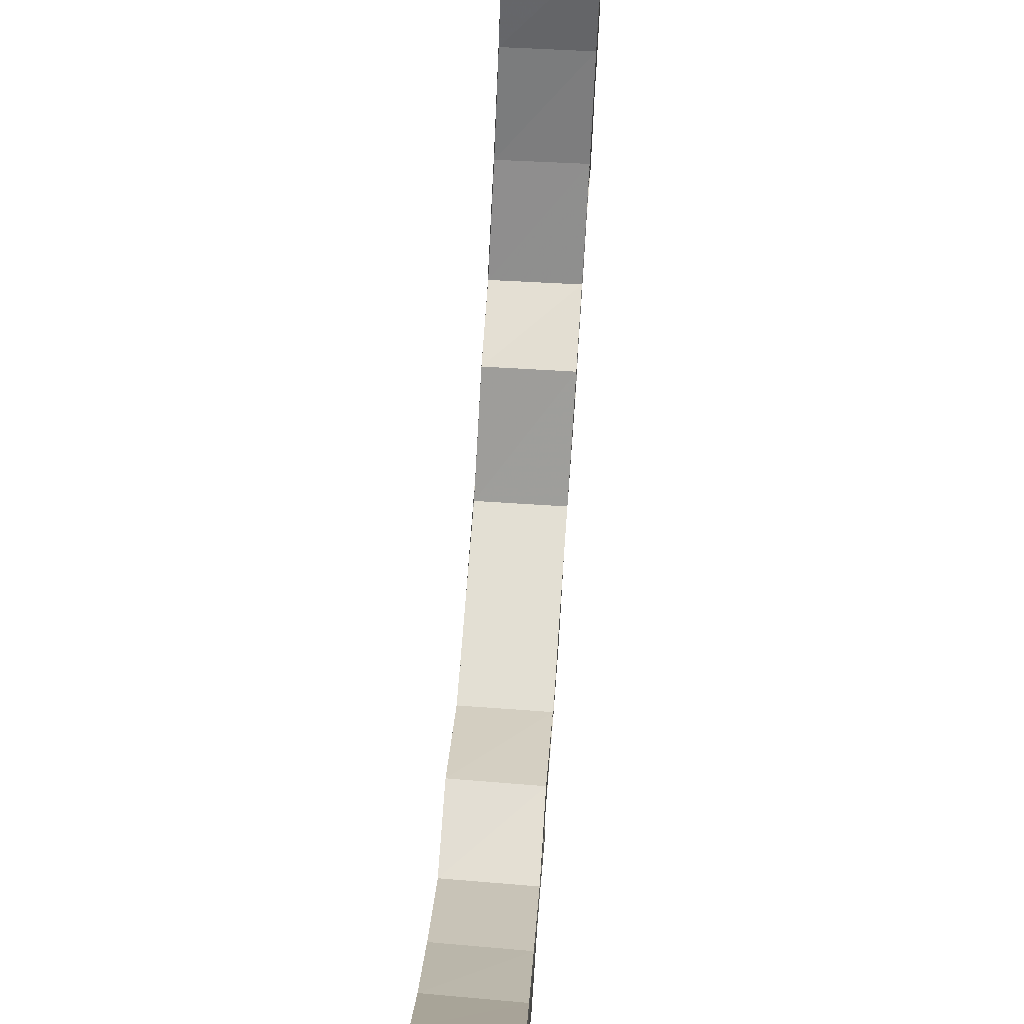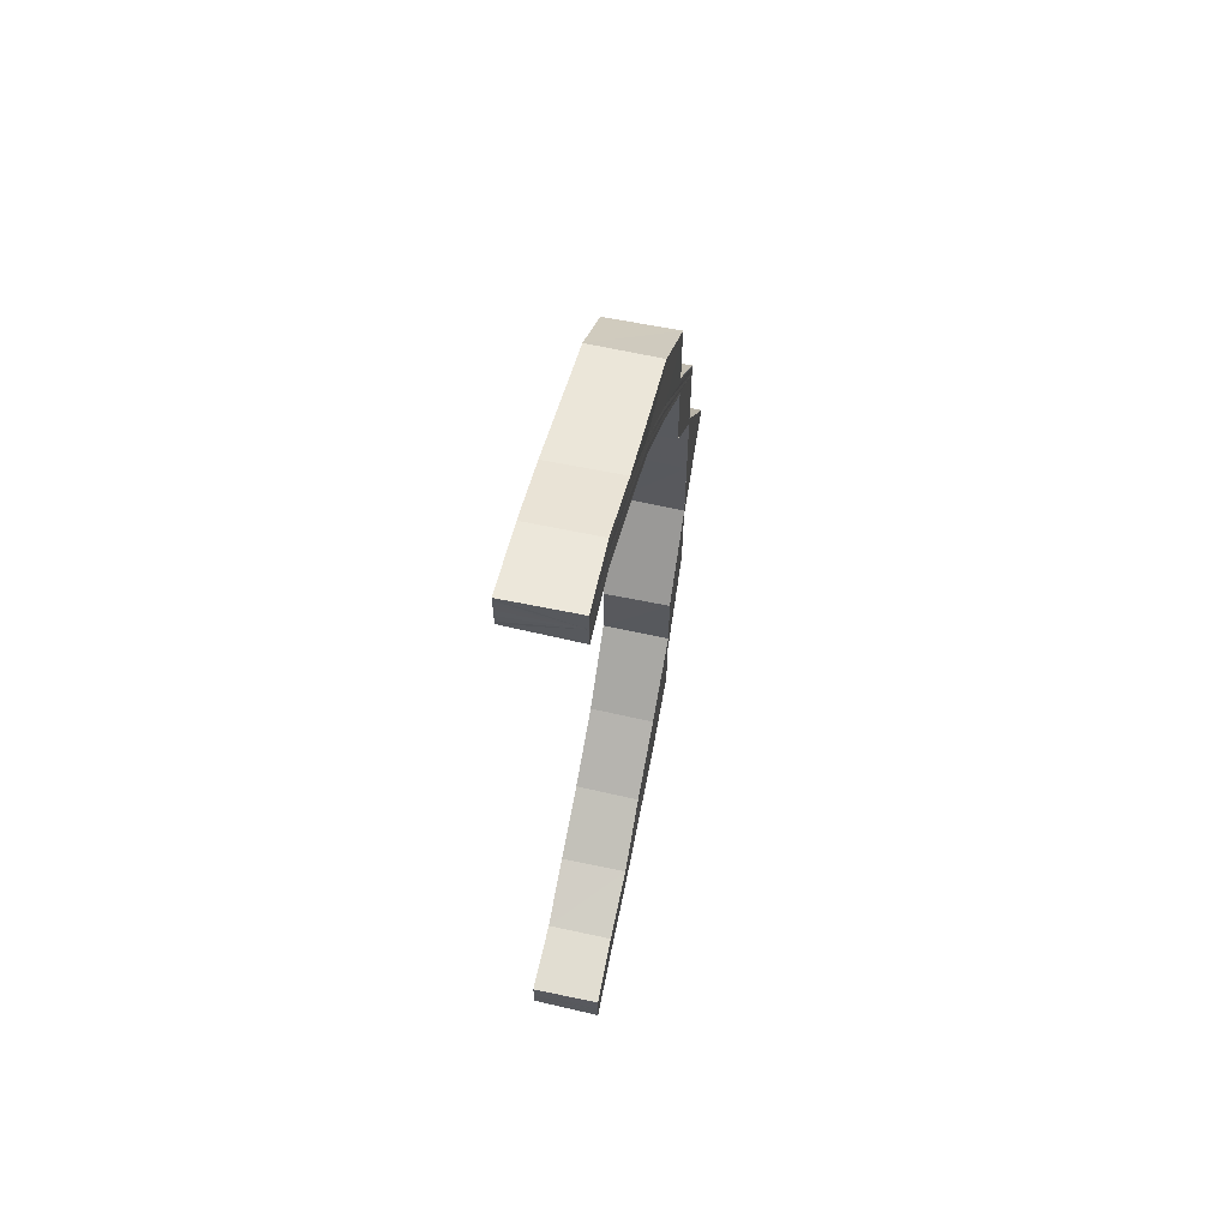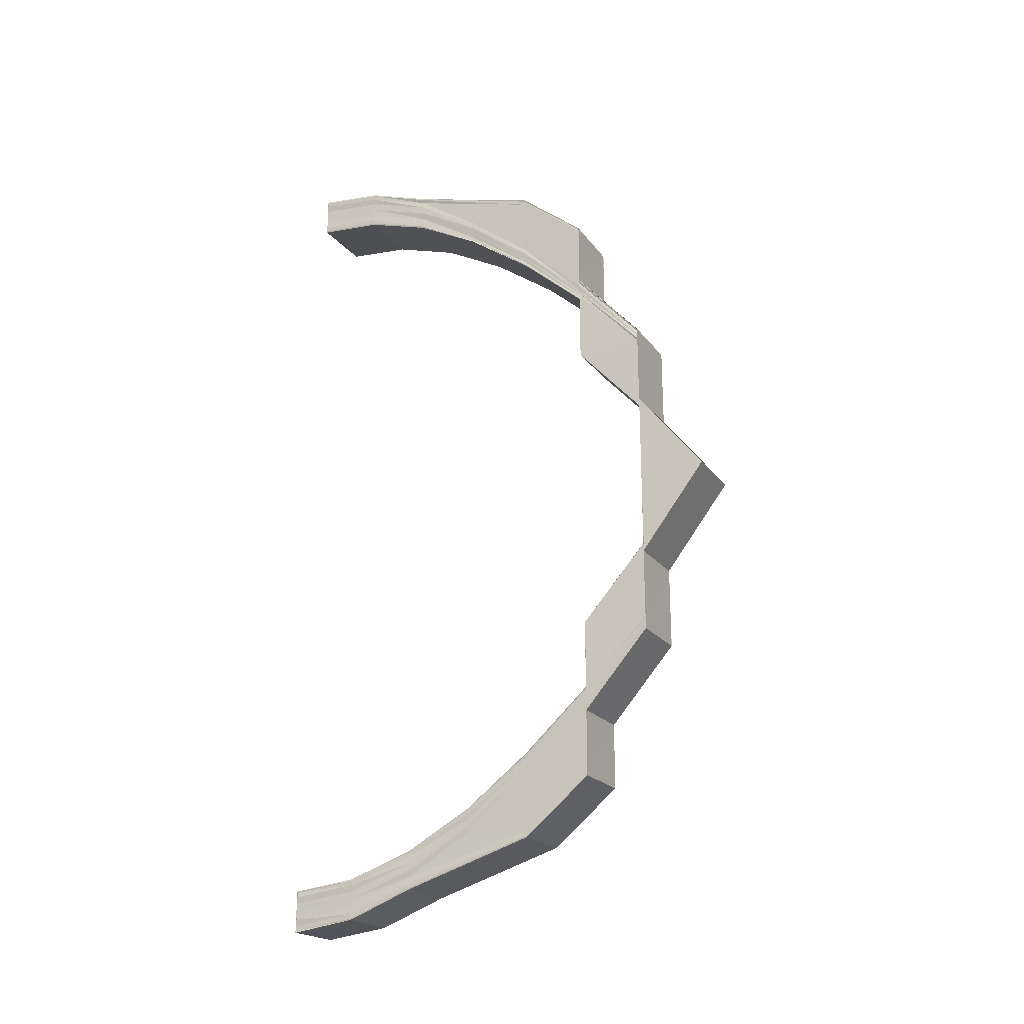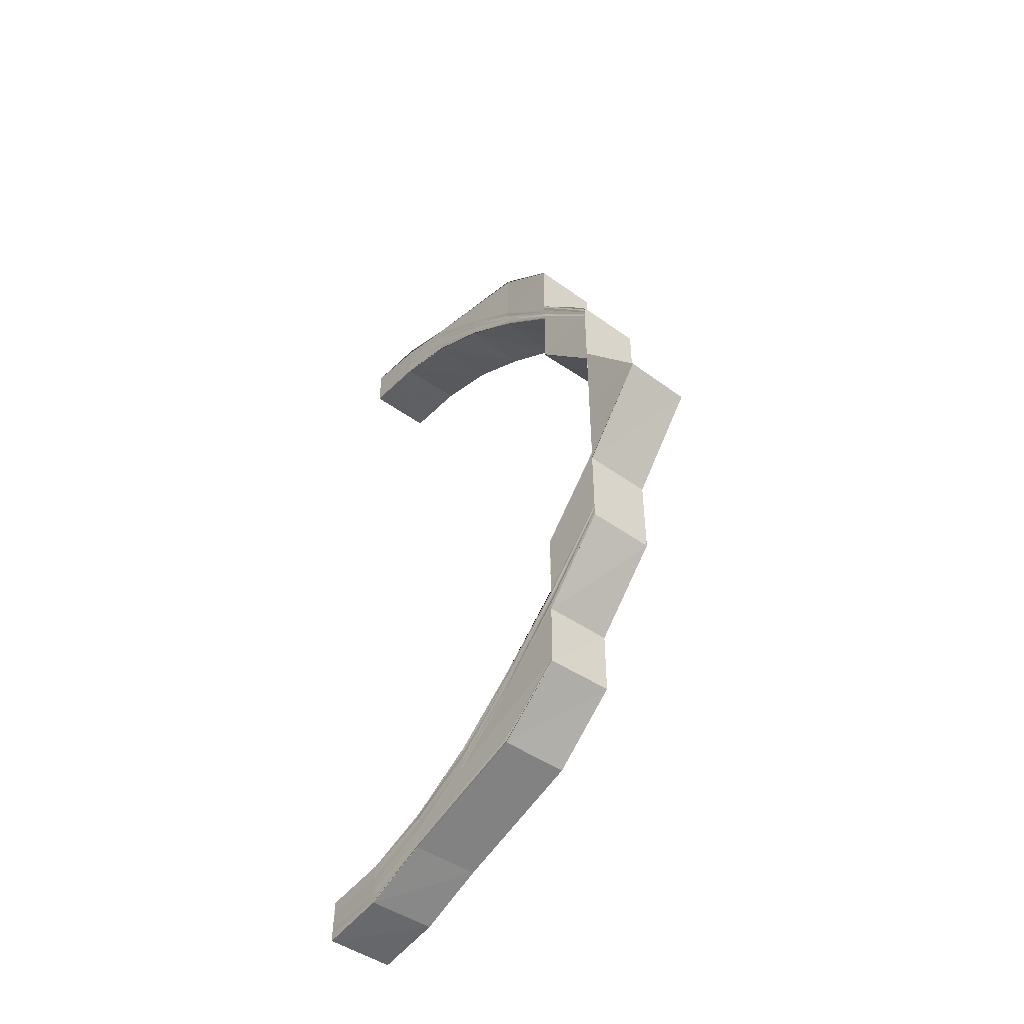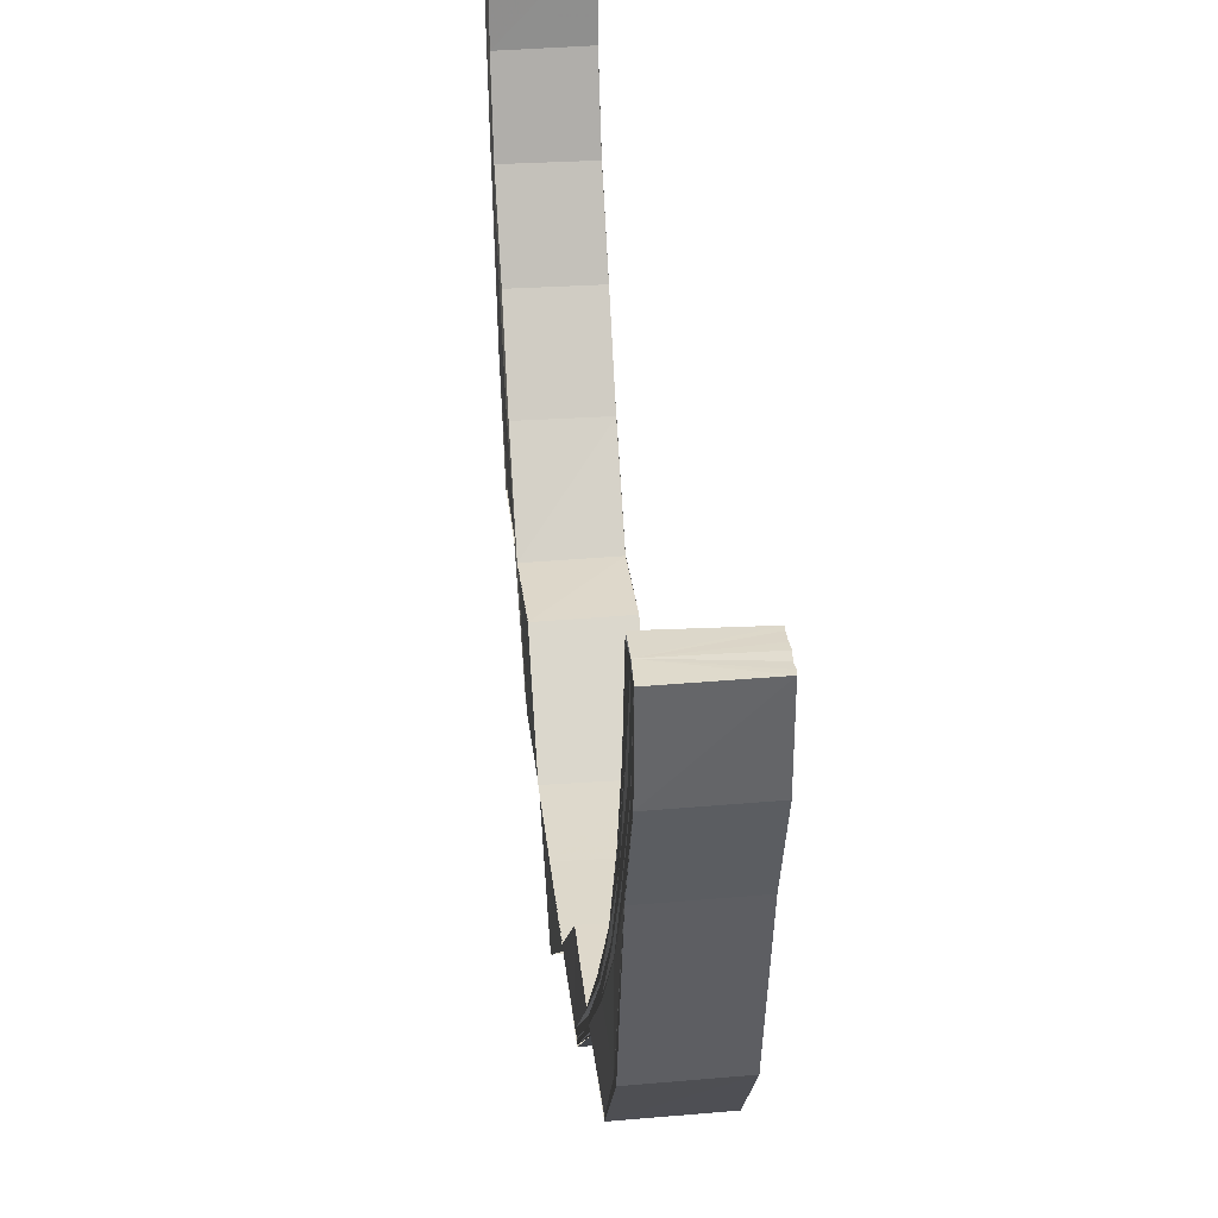
<metadata>
{"format":"obj","ext":"obj","renderer":"f3d","projection":"perspective","resolution":1024,"background":"white","views":[{"elev":67.0,"azim":4.1,"up":"+Y"},{"elev":61.8,"azim":-167.6,"up":"+Z"},{"elev":-22.1,"azim":-62.9,"up":"+Z"},{"elev":-47.6,"azim":-39.2,"up":"+Z"},{"elev":31.7,"azim":-5.8,"up":"+Y"}]}
</metadata>
<code>
o 22740
v 2160 1878 7.102
v 2160 1878 7.101
v 2160 1878 7.102
v 2160 1878 7.097
v 2160 1878 7.101
v 2160 1878 7.091
v 2160 1878 7.097
v 2160 1878 7.083
v 2160 1878 7.091
v 2160 1878 7.1
v 2160 1878 7.101
v 2160 1878 7.096
v 2160 1878 7.09
v 2160 1878 7.101
v 2160 1878 7.1
v 2160 1878 7.102
v 2160 1878 7.101
v 2160 1878 7.097
v 2160 1878 7.091
v 2160 1878 7.083
v 2160 1878 7.099
v 2160 1878 7.1
v 2160 1878 7.099
v 2160 1878 7.095
v 2160 1878 7.098
v 2160 1878 7.099
v 2160 1878 7.098
v 2160 1878 7.094
v 2160 1878 7.089
v 2160 1878 7.082
v 2160 1878 7.083
v 2160 1878 7.082
v 2160 1878 7.097
v 2160 1878 7.098
v 2160 1878 7.097
v 2160 1878 7.072
v 2160 1878 7.073
v 2160 1878 7.062
v 2160 1878 7.096
v 2160 1878 7.096
v 2160 1878 7.097
v 2160 1878 7.095
v 2160 1878 7.096
v 2160 1878 7.093
v 2160 1878 7.092
v 2160 1878 7.092
v 2160 1878 7.095
v 2160 1878 7.095
v 2160 1878 7.096
v 2160 1878 7.092
v 2160 1878 7.091
v 2160 1878 7.086
v 2160 1878 7.086
v 2160 1878 7.087
v 2160 1878 7.086
v 2160 1878 7.079
v 2160 1878 7.078
v 2160 1878 7.07
v 2160 1878 7.069
v 2160 1878 7.079
v 2160 1878 7.079
v 2160 1878 7.07
v 2160 1878 7.07
v 2160 1878 7.06
v 2160 1878 7.059
v 2160 1878 7.048
v 2160 1878 7.048
v 2160 1878 7.059
v 2160 1878 7.06
v 2160 1878 7.059
v 2160 1878 7.069
v 2160 1878 7.059
v 2160 1878 7.048
v 2160 1878 7.07
v 2160 1878 7.079
v 2160 1878 7.078
v 2160 1878 7.086
v 2160 1878 7.086
v 2160 1878 7.092
v 2160 1878 7.091
v 2160 1878 7.095
v 2160 1878 7.095
v 2160 1878 7.096
v 2160 1878 7.096
v 2160 1878 7.095
v 2160 1878 7.096
v 2160 1878 7.096
v 2160 1878 7.095
v 2160 1878 7.091
v 2160 1878 7.097
v 2160 1878 7.092
v 2160 1878 7.086
v 2160 1878 7.096
v 2160 1878 7.098
v 2160 1878 7.097
v 2160 1878 7.092
v 2160 1878 7.099
v 2160 1878 7.096
v 2160 1878 7.097
v 2160 1878 7.098
v 2160 1878 7.099
v 2160 1878 7.1
v 2160 1878 7.101
v 2160 1878 7.102
v 2160 1878 7.102
v 2160 1878 7.098
v 2160 1878 7.1
v 2160 1878 7.093
v 2160 1878 7.099
v 2160 1878 7.101
v 2160 1878 7.094
v 2160 1878 7.087
v 2160 1878 7.1
v 2160 1878 7.102
v 2160 1878 7.095
v 2160 1878 7.087
v 2160 1878 7.088
v 2160 1878 7.101
v 2160 1878 7.102
v 2160 1878 7.096
v 2160 1878 7.089
v 2160 1878 7.101
v 2160 1878 7.102
v 2160 1878 7.097
v 2160 1878 7.097
v 2160 1878 7.101
v 2160 1878 7.101
v 2160 1878 7.102
v 2160 1878 7.097
v 2160 1878 7.097
v 2160 1878 7.091
v 2160 1878 7.091
v 2160 1878 7.083
v 2160 1878 7.083
v 2160 1878 7.091
v 2160 1878 7.083
v 2160 1878 7.091
v 2160 1878 7.083
v 2160 1878 7.082
v 2160 1878 7.09
v 2160 1878 7.082
v 2160 1878 7.072
v 2160 1878 7.081
v 2160 1878 7.071
v 2160 1878 7.06
v 2160 1878 7.061
v 2160 1878 7.072
v 2160 1878 7.06
v 2160 1878 7.061
v 2160 1878 7.073
v 2160 1878 7.062
v 2160 1878 7.073
v 2160 1878 7.071
v 2160 1878 7.06
v 2160 1878 7.073
v 2160 1878 7.062
v 2160 1878 7.062
v 2160 1878 7.073
v 2160 1878 7.049
v 2160 1878 7.062
v 2160 1878 7.049
v 2160 1878 7.049
v 2160 1878 7.036
v 2160 1878 7.024
v 2160 1878 7.036
v 2160 1878 7.061
v 2160 1878 7.072
v 2160 1878 7.061
v 2160 1878 7.071
v 2160 1878 7.06
v 2160 1878 7.081
v 2160 1878 7.088
v 2160 1878 7.087
v 2160 1878 7.08
v 2160 1878 7.071
v 2160 1878 7.086
v 2160 1878 7.078
v 2160 1878 7.079
v 2160 1878 7.069
v 2160 1878 7.079
v 2160 1878 7.07
v 2160 1878 7.07
v 2160 1878 7.08
v 2160 1878 7.059
v 2160 1878 7.048
v 2160 1878 7.059
v 2160 1878 7.048
v 2160 1878 7.048
v 2160 1878 7.048
v 2160 1878 7.059
v 2160 1878 7.036
v 2160 1878 7.048
v 2160 1878 7.036
v 2160 1878 7.025
v 2160 1878 7.025
v 2160 1878 7.025
v 2160 1878 7.014
v 2160 1878 7.036
v 2160 1878 7.049
v 2160 1878 7.024
v 2160 1878 7.024
v 2160 1878 7.036
v 2160 1878 7.036
v 2160 1878 7.049
v 2160 1878 7.024
v 2160 1878 7.024
v 2160 1878 7.011
v 2160 1878 7.024
v 2160 1878 7.011
v 2160 1878 7.011
v 2160 1878 7
v 2160 1878 7.049
v 2160 1878 7.036
v 2160 1878 7.049
v 2160 1878 7.024
v 2160 1878 7.013
v 2160 1878 7.014
v 2160 1878 7.025
v 2160 1878 7.003
v 2160 1878 7.014
v 2160 1878 7.014
v 2160 1878 7.025
v 2160 1878 7.002
v 2160 1878 7.003
v 2160 1878 7.014
v 2160 1878 7.004
v 2160 1878 7.003
v 2160 1878 6.994
v 2160 1878 6.994
v 2160 1878 6.987
v 2160 1878 6.995
v 2160 1878 6.981
v 2160 1878 6.987
v 2160 1878 6.978
v 2160 1878 6.982
v 2160 1878 6.977
v 2160 1878 6.978
v 2160 1878 6.977
v 2160 1878 6.978
v 2160 1878 6.978
v 2160 1878 6.982
v 2160 1878 6.981
v 2160 1878 6.987
v 2160 1878 6.987
v 2160 1878 6.995
v 2160 1878 6.994
v 2160 1878 7.004
v 2160 1878 6.977
v 2160 1878 6.976
v 2160 1878 6.981
v 2160 1878 6.986
v 2160 1878 6.978
v 2160 1878 6.981
v 2160 1878 6.987
v 2160 1878 6.994
v 2160 1878 6.976
v 2160 1878 6.977
v 2160 1878 7.003
v 2160 1878 6.98
v 2160 1878 6.986
v 2160 1878 6.993
v 2160 1878 6.976
v 2160 1878 6.975
v 2160 1878 6.975
v 2160 1878 6.974
v 2160 1878 6.974
v 2160 1878 6.977
v 2160 1878 6.973
v 2160 1878 6.975
v 2160 1878 6.974
v 2160 1878 6.979
v 2160 1878 6.974
v 2160 1878 6.973
v 2160 1878 6.972
v 2160 1878 6.985
v 2160 1878 6.978
v 2160 1878 6.971
v 2160 1878 6.973
v 2160 1878 6.972
v 2160 1878 6.972
v 2160 1878 6.971
v 2160 1878 6.971
v 2160 1878 6.972
v 2160 1878 6.972
v 2160 1878 6.976
v 2160 1878 6.972
v 2160 1878 6.972
v 2160 1878 6.977
v 2160 1878 6.976
v 2160 1878 6.976
v 2160 1878 6.976
v 2160 1878 6.982
v 2160 1878 6.982
v 2160 1878 6.99
v 2160 1878 6.99
v 2160 1878 6.983
v 2160 1878 6.982
v 2160 1878 6.991
v 2160 1878 6.99
v 2160 1878 6.984
v 2160 1878 6.991
v 2160 1878 7.001
v 2160 1878 6.992
v 2160 1878 7.002
v 2160 1878 7.013
v 2160 1878 7.013
v 2160 1878 7.012
v 2160 1878 7.001
v 2160 1878 7.012
v 2160 1878 7
v 2160 1878 7.011
v 2160 1878 7
v 2160 1878 6.99
v 2160 1878 7
v 2160 1878 7
v 2160 1878 7.011
v 2160 1878 6.99
v 2160 1878 6.982
v 2160 1878 6.982
v 2160 1878 6.99
v 2160 1878 6.983
v 2160 1878 6.991
v 2160 1878 6.977
v 2160 1878 6.984
v 2160 1878 6.976
v 2160 1878 6.976
v 2160 1878 6.982
v 2160 1878 6.982
v 2160 1878 6.99
v 2160 1878 6.976
v 2160 1878 6.972
v 2160 1878 6.972
v 2160 1878 6.971
v 2160 1878 6.971
v 2160 1878 6.972
v 2160 1878 6.973
v 2160 1878 6.973
v 2160 1878 6.974
v 2160 1878 6.978
v 2160 1878 6.975
v 2160 1878 6.975
v 2160 1878 6.976
v 2160 1878 6.976
v 2160 1878 6.979
v 2160 1878 6.977
v 2160 1878 6.977
v 2160 1878 6.98
v 2160 1878 6.985
v 2160 1878 6.991
v 2160 1878 7.001
v 2160 1878 6.978
v 2160 1878 6.977
v 2160 1878 6.981
v 2160 1878 6.978
v 2160 1878 6.986
v 2160 1878 6.981
v 2160 1878 6.982
v 2160 1878 6.986
v 2160 1878 6.987
v 2160 1878 6.987
v 2160 1878 6.994
v 2160 1878 6.993
v 2160 1878 6.992
v 2160 1878 7.001
v 2160 1878 7.002
v 2160 1878 7.012
v 2160 1878 7.012
v 2160 1878 7.011
v 2160 1878 7
v 2160 1878 7
v 2160 1878 7.011
v 2160 1878 7.013
v 2160 1878 7.002
v 2160 1878 7.013
v 2160 1878 7.003
v 2160 1878 7.013
v 2160 1878 6.994
v 2160 1878 7.003
v 2160 1878 6.995
v 2160 1878 7.004
v 2160 1878 7.014
v 2160 1878 7.025
v 2160 1878 7.025
v 2160 1878 7.014
v 2160 1878 7.025
f 1 2 3
f 2 4 5
f 4 6 7
f 6 8 9
f 5 10 11
f 7 12 10
f 9 13 12
f 14 10 15
f 16 17 14
f 17 18 10
f 18 19 12
f 19 20 13
f 10 12 21
f 10 21 22
f 15 21 23
f 12 24 21
f 12 13 24
f 21 24 25
f 21 25 26
f 23 25 27
f 24 28 25
f 13 29 24
f 24 29 28
f 13 30 29
f 31 30 13
f 30 32 29
f 25 28 33
f 25 33 34
f 27 33 35
f 30 36 32
f 37 38 36
f 35 39 40
f 33 39 41
f 39 42 43
f 33 44 39
f 28 44 33
f 44 45 39
f 45 46 42
f 39 45 47
f 47 48 49
f 50 51 48
f 52 53 51
f 45 54 50
f 54 55 46
f 56 57 53
f 58 59 57
f 54 60 52
f 60 61 55
f 60 62 56
f 62 63 61
f 62 64 58
f 64 65 63
f 66 67 65
f 64 66 68
f 69 64 62
f 68 70 71
f 72 73 70
f 74 72 71
f 75 74 76
f 77 75 78
f 79 77 80
f 81 79 82
f 83 81 84
f 82 85 86
f 87 88 86
f 88 89 85
f 86 85 90
f 80 91 85
f 89 92 91
f 85 93 90
f 85 91 93
f 90 93 94
f 93 95 94
f 91 96 93
f 93 96 95
f 94 95 97
f 98 87 97
f 99 98 97
f 100 99 97
f 101 100 97
f 102 101 97
f 103 102 97
f 104 103 97
f 105 104 97
f 95 106 97
f 97 106 107
f 95 108 106
f 96 108 95
f 106 109 107
f 107 109 110
f 108 111 106
f 106 111 109
f 96 112 108
f 109 113 110
f 110 113 114
f 111 115 109
f 109 115 113
f 108 116 111
f 112 116 108
f 111 117 115
f 116 117 111
f 113 118 114
f 114 118 119
f 115 120 113
f 113 120 118
f 117 121 115
f 115 121 120
f 118 122 123
f 120 124 118
f 124 125 122
f 118 124 126
f 126 127 128
f 129 130 127
f 131 132 130
f 133 134 132
f 124 135 129
f 135 136 131
f 135 137 125
f 136 138 137
f 139 136 135
f 140 135 124
f 140 139 135
f 120 140 124
f 121 140 120
f 141 139 140
f 121 141 140
f 141 142 139
f 143 141 121
f 117 143 121
f 144 142 141
f 143 144 141
f 144 145 142
f 145 146 142
f 142 146 147
f 148 145 144
f 146 149 147
f 147 149 150
f 149 151 150
f 150 151 152
f 153 148 144
f 153 144 143
f 154 148 153
f 133 152 31
f 152 155 31
f 152 156 155
f 156 157 158
f 156 159 160
f 159 161 160
f 162 163 161
f 163 164 165
f 160 166 36
f 36 166 167
f 166 168 167
f 36 167 32
f 167 168 169
f 168 170 169
f 32 167 171
f 167 169 171
f 32 171 172
f 29 32 172
f 29 172 28
f 28 172 44
f 172 173 44
f 172 171 173
f 44 173 45
f 173 54 45
f 171 174 173
f 173 174 54
f 171 169 174
f 174 60 54
f 169 175 174
f 174 175 60
f 169 170 175
f 175 62 60
f 170 69 175
f 175 69 62
f 78 176 91
f 91 176 96
f 176 112 96
f 92 177 176
f 176 178 112
f 177 179 178
f 76 178 176
f 178 180 112
f 112 180 116
f 178 181 180
f 71 181 178
f 181 182 180
f 180 183 116
f 180 182 183
f 116 183 117
f 183 143 117
f 183 153 143
f 182 153 183
f 182 154 153
f 184 154 182
f 184 185 154
f 186 187 184
f 188 189 190
f 188 191 192
f 191 193 192
f 191 194 193
f 194 195 193
f 196 197 195
f 193 198 199
f 200 201 198
f 193 200 202
f 202 203 204
f 205 206 203
f 205 207 208
f 207 209 208
f 210 211 209
f 212 213 214
f 213 215 191
f 165 191 214
f 216 217 218
f 216 219 220
f 220 221 222
f 223 219 216
f 220 224 225
f 224 226 225
f 227 228 226
f 219 229 224
f 228 230 231
f 230 232 233
f 232 234 235
f 234 236 237
f 236 238 239
f 240 239 241
f 242 241 243
f 244 243 245
f 246 245 247
f 248 249 240
f 250 248 242
f 251 250 244
f 248 252 253
f 250 253 254
f 251 254 255
f 256 257 252
f 229 251 246
f 229 255 258
f 259 250 251
f 260 251 229
f 260 259 251
f 261 260 229
f 261 229 219
f 223 261 219
f 259 262 250
f 262 248 250
f 262 263 248
f 264 256 248
f 265 264 262
f 264 256 266
f 265 264 266
f 256 236 266
f 236 267 266
f 268 265 266
f 268 265 269
f 269 262 259
f 269 270 262
f 271 269 259
f 271 259 260
f 272 269 271
f 272 273 269
f 274 268 272
f 274 268 266
f 275 271 260
f 275 260 261
f 276 272 271
f 276 271 275
f 277 274 266
f 278 272 276
f 277 274 278
f 278 279 272
f 280 277 278
f 281 277 266
f 281 282 283
f 284 283 285
f 286 281 287
f 287 278 288
f 288 278 276
f 289 280 288
f 290 286 291
f 292 290 293
f 294 292 295
f 291 288 296
f 297 289 296
f 293 296 298
f 299 297 298
f 296 288 300
f 288 276 300
f 300 276 275
f 298 296 301
f 296 300 301
f 298 301 302
f 300 275 303
f 301 300 303
f 303 275 261
f 303 261 223
f 301 303 304
f 304 303 223
f 302 301 304
f 304 223 305
f 305 223 216
f 306 304 305
f 302 304 306
f 307 302 306
f 308 302 307
f 309 308 307
f 310 308 309
f 311 312 309
f 313 295 310
f 314 313 310
f 314 315 316
f 317 318 313
f 318 319 320
f 321 318 317
f 322 321 317
f 321 323 318
f 324 321 322
f 323 325 318
f 325 326 319
f 318 325 327
f 327 328 329
f 330 285 328
f 325 331 330
f 331 332 326
f 333 334 332
f 331 333 284
f 335 333 331
f 336 331 325
f 336 335 331
f 323 336 325
f 337 335 336
f 338 337 336
f 338 336 323
f 266 337 338
f 339 338 323
f 339 323 321
f 340 266 338
f 340 338 339
f 341 266 340
f 324 339 321
f 342 341 340
f 343 341 342
f 344 340 339
f 344 339 324
f 342 340 344
f 345 343 342
f 346 343 345
f 347 342 344
f 345 342 347
f 348 344 324
f 347 344 348
f 348 324 349
f 349 324 322
f 349 322 350
f 351 346 345
f 352 346 351
f 353 345 347
f 351 345 353
f 354 267 351
f 353 347 355
f 355 347 348
f 356 351 353
f 237 351 356
f 357 354 356
f 356 353 358
f 358 353 355
f 359 356 358
f 235 356 359
f 360 357 359
f 359 358 361
f 358 355 362
f 361 358 362
f 362 355 363
f 355 348 363
f 363 348 349
f 363 349 364
f 364 349 350
f 362 363 365
f 365 363 364
f 365 364 366
f 366 364 367
f 364 350 367
f 367 350 368
f 350 369 368
f 369 370 371
f 372 365 366
f 373 365 372
f 373 362 365
f 374 373 372
f 361 362 373
f 375 373 374
f 375 361 373
f 376 375 374
f 377 361 375
f 377 359 361
f 233 359 377
f 378 377 375
f 378 375 376
f 231 377 378
f 379 360 377
f 380 379 378
f 381 378 376
f 381 376 382
f 383 381 382
f 384 381 385

</code>
